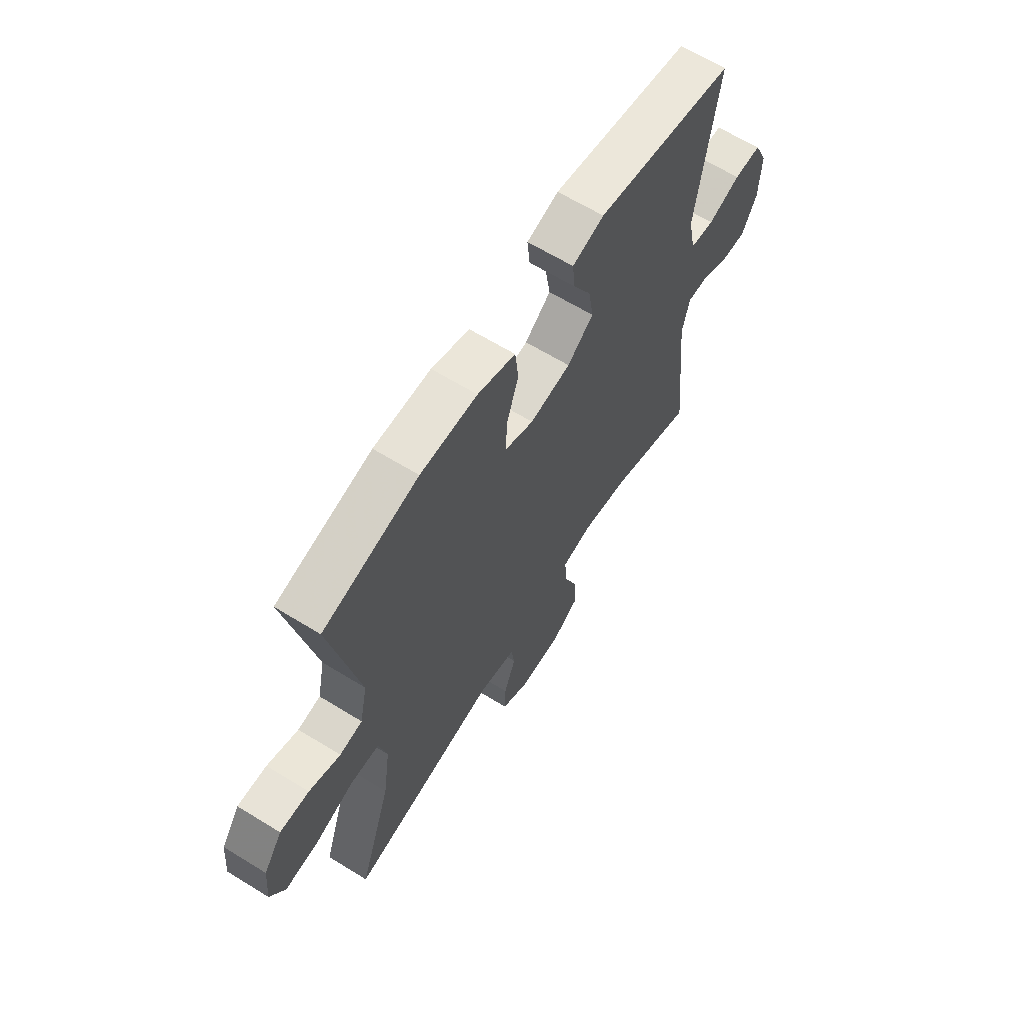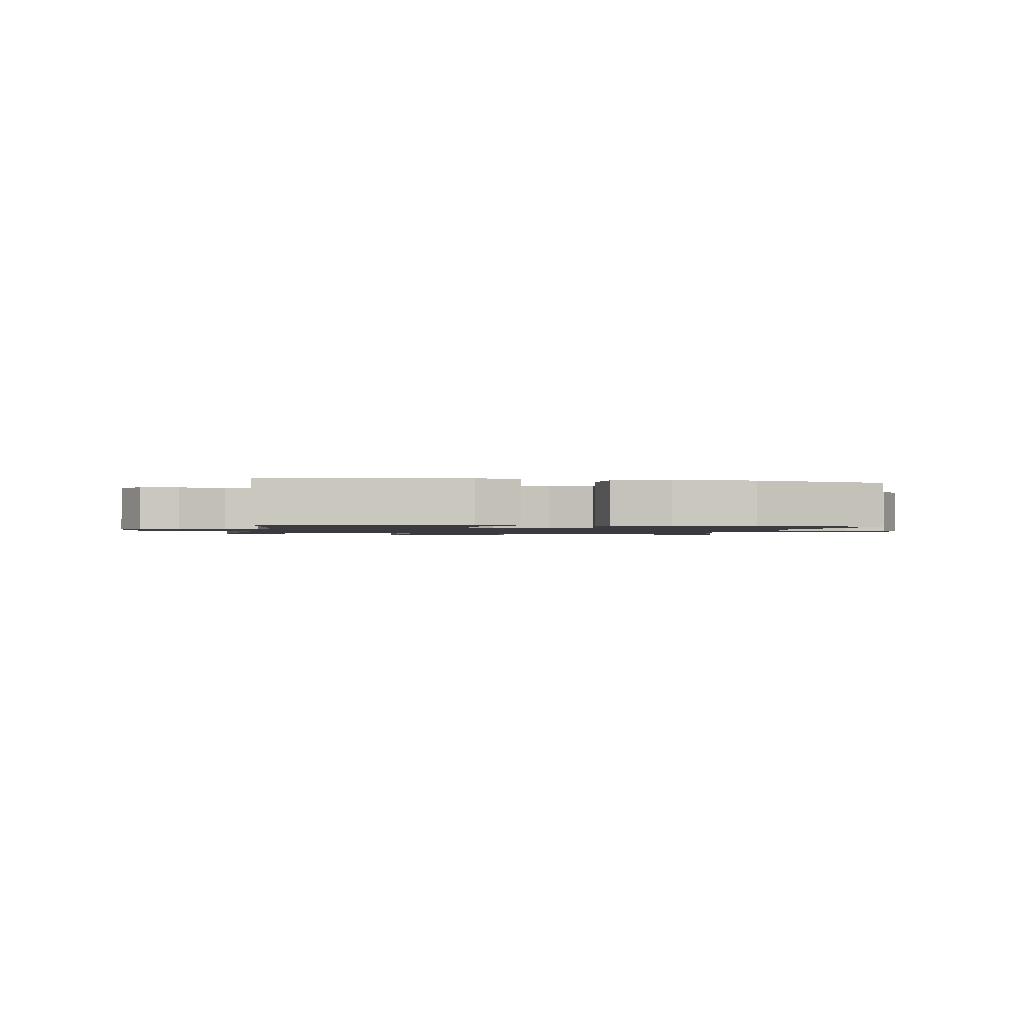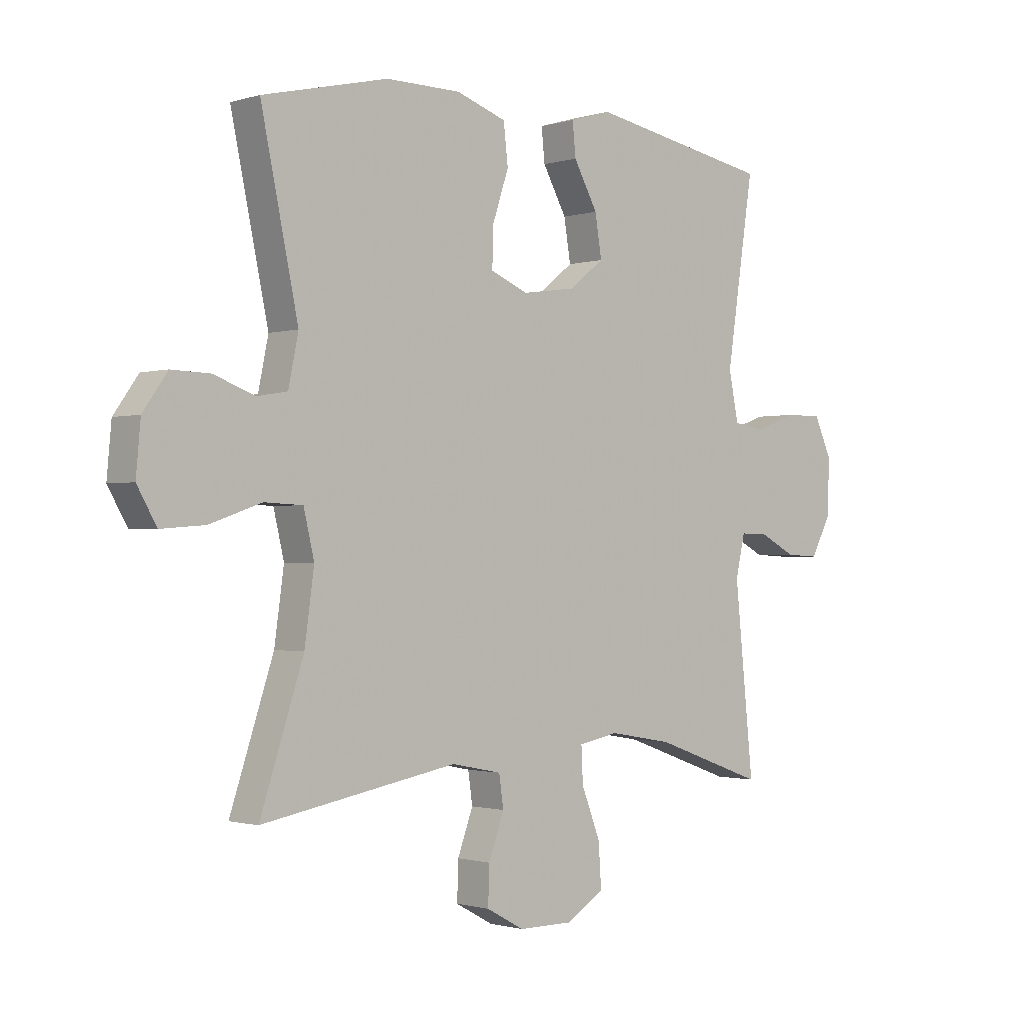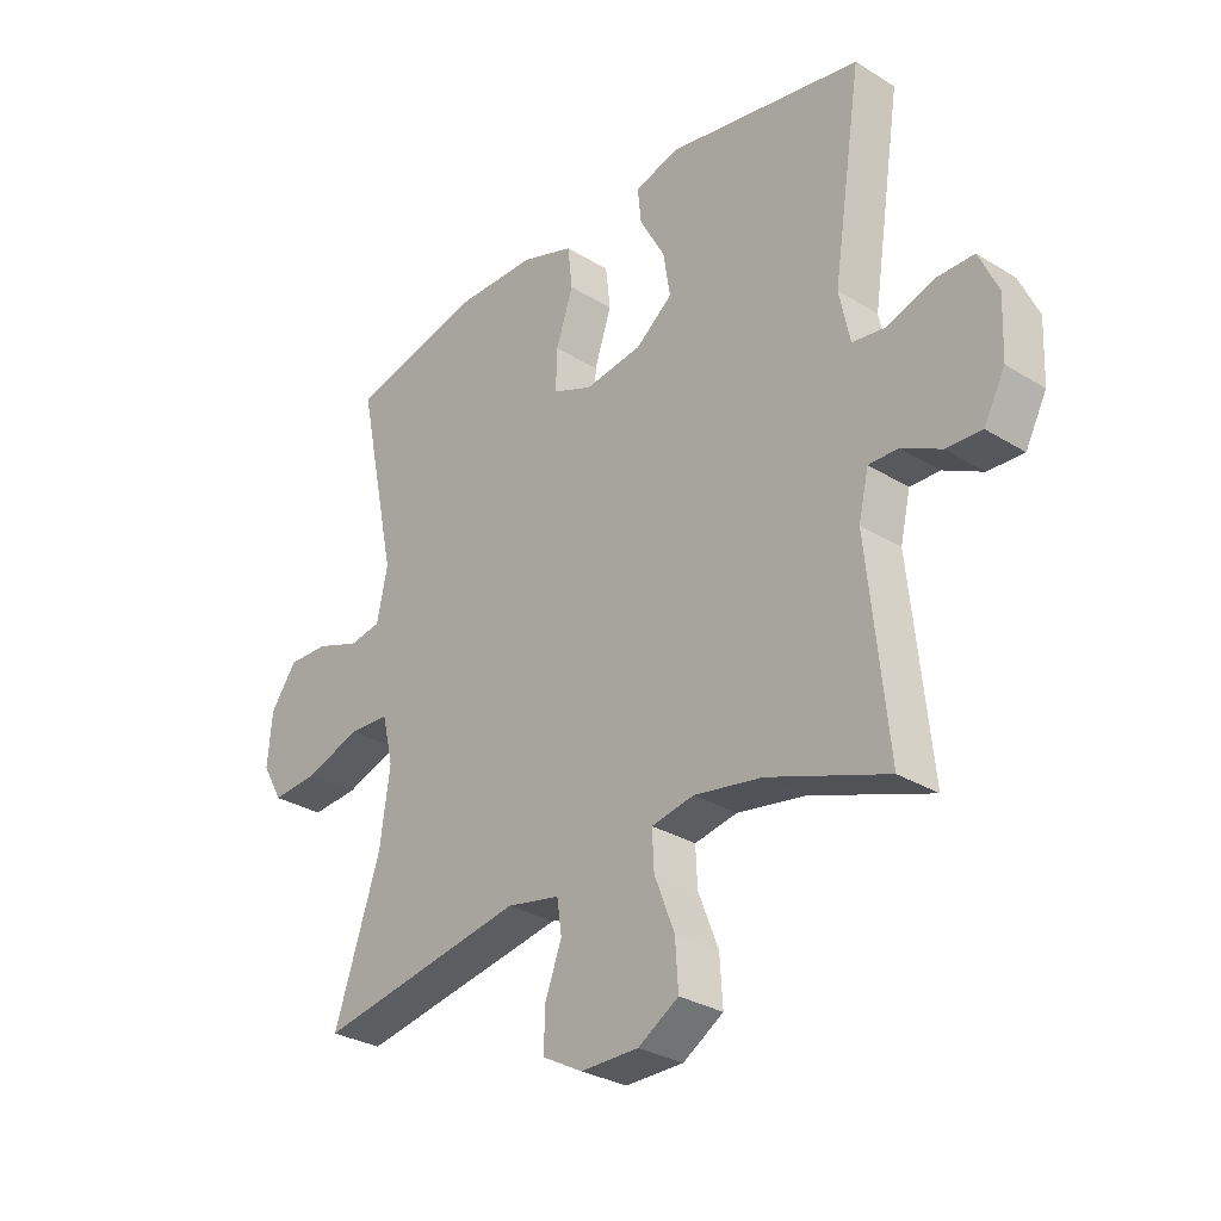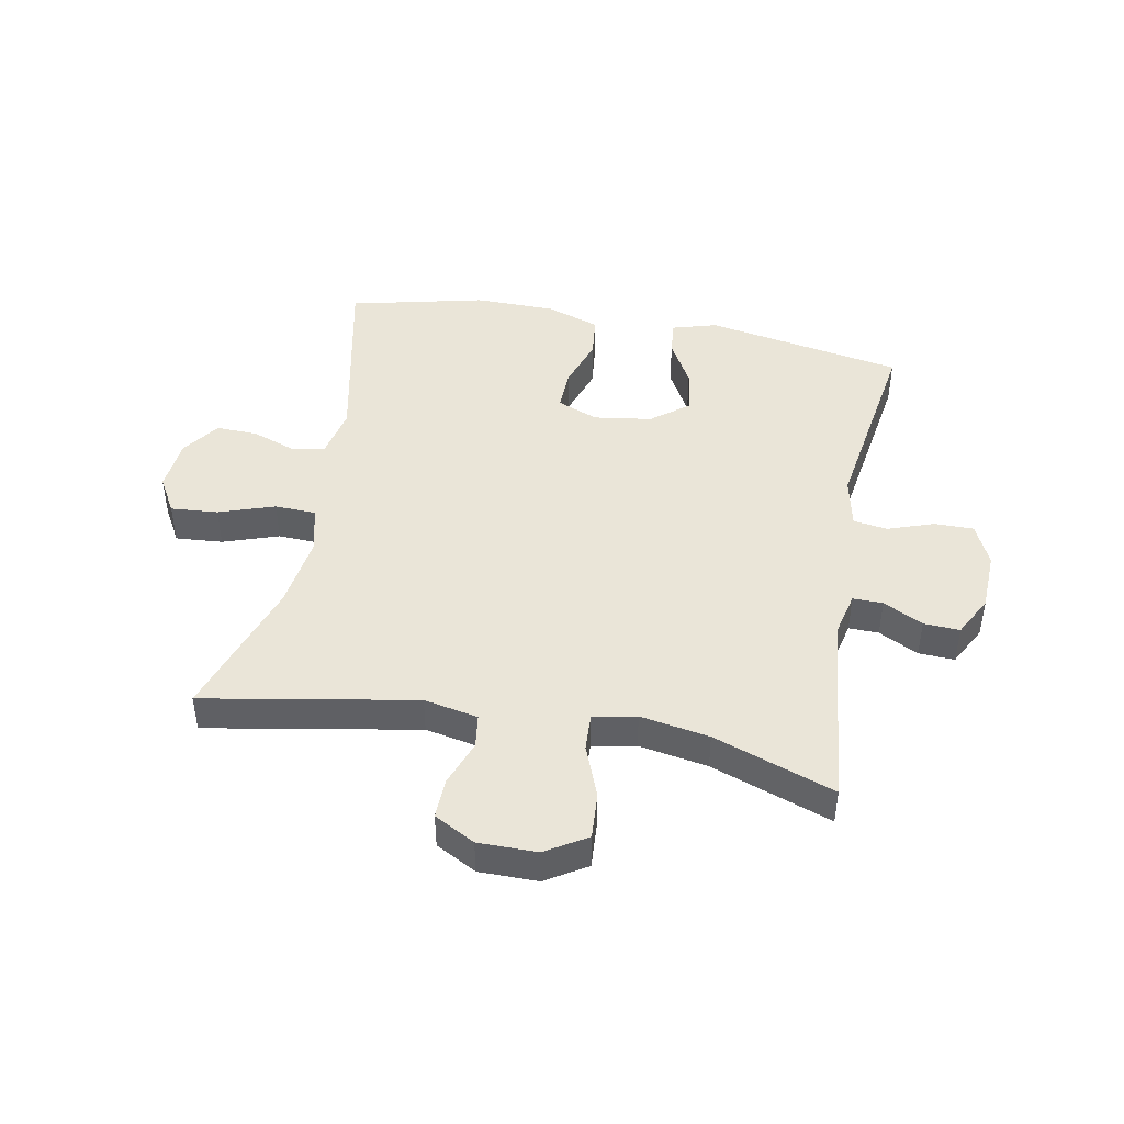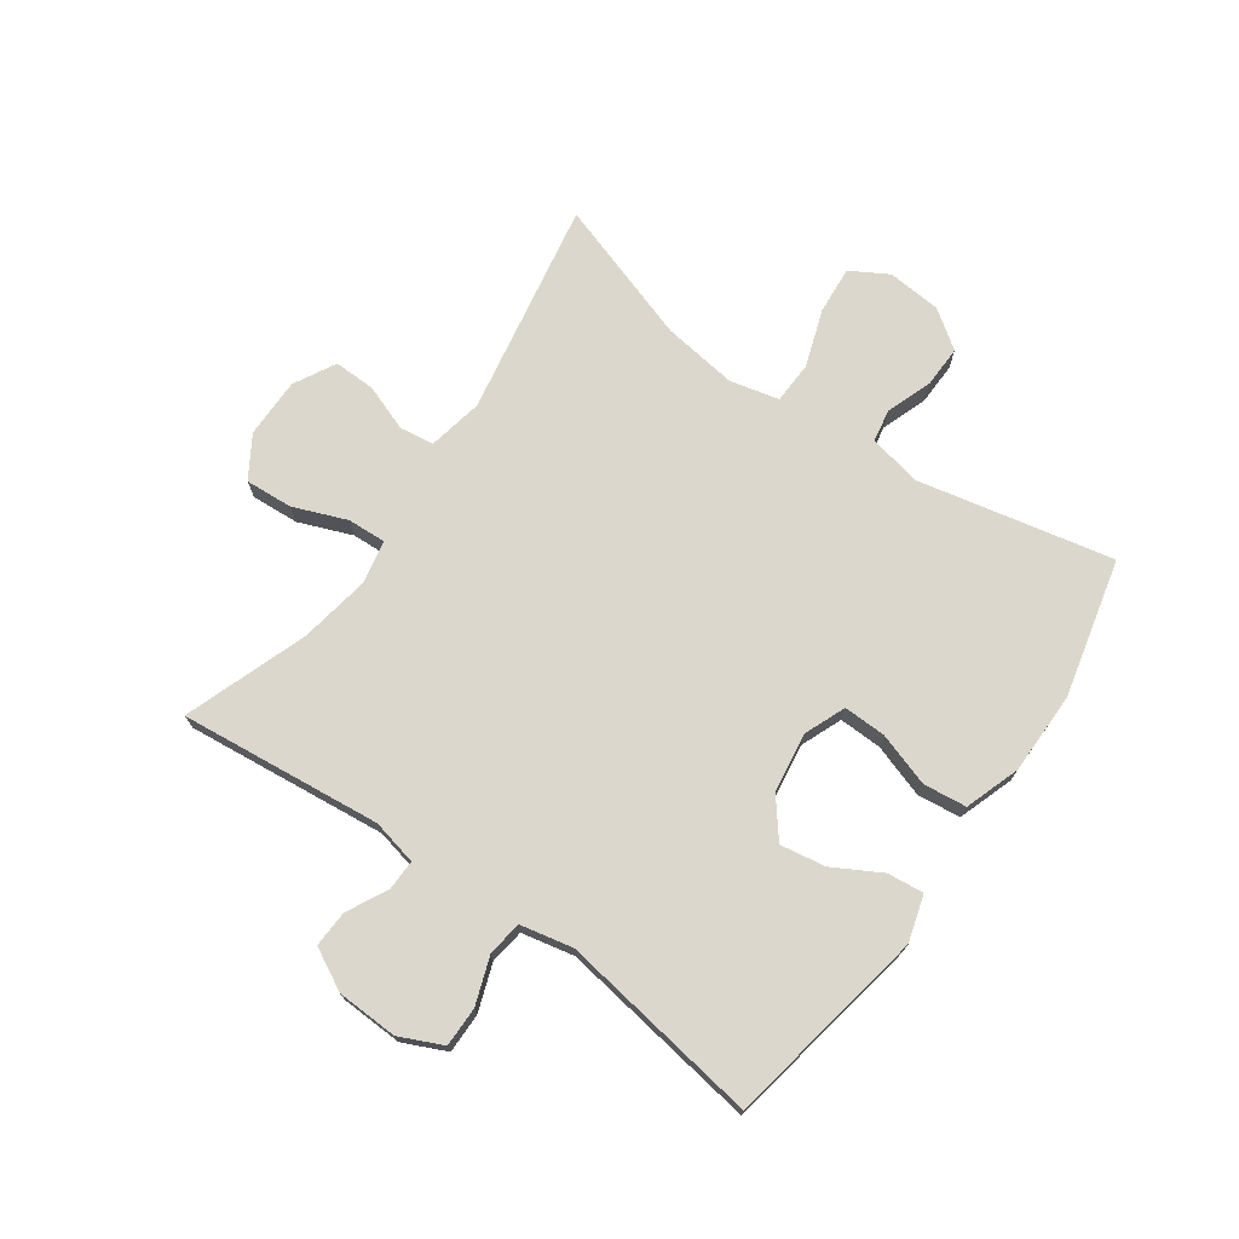
<metadata>
{"format":"obj","ext":"obj","renderer":"f3d","projection":"perspective","resolution":1024,"background":"white","views":[{"elev":64.0,"azim":121.9,"up":"+Z"},{"elev":-1.4,"azim":-10.2,"up":"+Y"},{"elev":-1.1,"azim":137.7,"up":"+Z"},{"elev":-30.2,"azim":-131.8,"up":"+Z"},{"elev":44.9,"azim":-169.3,"up":"+Y"},{"elev":72.8,"azim":-54.9,"up":"+Y"}]}
</metadata>
<code>
v -0.5 0.07 0.5
v -0.169 0.07 0.561
v -0.094 0.07 0.539
v -0.1 0.07 0.48
v -0.143 0.07 0.402
v -0.155 0.07 0.328
v -0.093 0.07 0.279
v 0.004 0.07 0.265
v 0.072 0.07 0.293
v 0.07 0.07 0.363
v 0.041 0.07 0.45
v 0.049 0.07 0.521
v 0.139 0.07 0.552
v 0.274 0.07 0.553
v 0.5 0.07 0.5
v 0.433 0.07 0.182
v 0.451 0.07 0.095
v 0.505 0.07 0.086
v 0.579 0.07 0.113
v 0.648 0.07 0.115
v 0.692 0.07 0.053
v 0.7 0.07 -0.036
v 0.665 0.07 -0.097
v 0.586 0.07 -0.091
v 0.493 0.07 -0.059
v 0.424 0.07 -0.062
v 0.405 0.07 -0.142
v 0.422 0.07 -0.265
v 0.5 0.07 -0.5
v 0.148 0.07 -0.437
v 0.058 0.07 -0.455
v 0.05 0.07 -0.511
v 0.078 0.07 -0.587
v 0.08 0.07 -0.655
v 0.012 0.07 -0.692
v -0.086 0.07 -0.692
v -0.154 0.07 -0.65
v -0.149 0.07 -0.572
v -0.115 0.07 -0.485
v -0.112 0.07 -0.422
v -0.184 0.07 -0.408
v -0.299 0.07 -0.428
v -0.5 0.07 -0.5
v -0.466 0.07 -0.169
v -0.483 0.07 -0.095
v -0.533 0.07 -0.096
v -0.599 0.07 -0.13
v -0.659 0.07 -0.133
v -0.695 0.07 -0.065
v -0.699 0.07 0.035
v -0.667 0.07 0.105
v -0.602 0.07 0.105
v -0.525 0.07 0.078
v -0.468 0.07 0.086
v -0.45 0.07 0.172
v -0.5 0 0.5
v -0.169 0 0.561
v -0.094 0 0.539
v -0.1 0 0.48
v -0.143 0 0.402
v -0.155 0 0.328
v -0.093 0 0.279
v 0.004 0 0.265
v 0.072 0 0.293
v 0.07 0 0.363
v 0.041 0 0.45
v 0.049 0 0.521
v 0.139 0 0.552
v 0.274 0 0.553
v 0.5 0 0.5
v 0.433 0 0.182
v 0.451 0 0.095
v 0.505 0 0.086
v 0.579 0 0.113
v 0.648 0 0.115
v 0.692 0 0.053
v 0.7 0 -0.036
v 0.665 0 -0.097
v 0.586 0 -0.091
v 0.493 0 -0.059
v 0.424 0 -0.062
v 0.405 0 -0.142
v 0.422 0 -0.265
v 0.5 0 -0.5
v 0.148 0 -0.437
v 0.058 0 -0.455
v 0.05 0 -0.511
v 0.078 0 -0.587
v 0.08 0 -0.655
v 0.012 0 -0.692
v -0.086 0 -0.692
v -0.154 0 -0.65
v -0.149 0 -0.572
v -0.115 0 -0.485
v -0.112 0 -0.422
v -0.184 0 -0.408
v -0.299 0 -0.428
v -0.5 0 -0.5
v -0.466 0 -0.169
v -0.483 0 -0.095
v -0.533 0 -0.096
v -0.599 0 -0.13
v -0.659 0 -0.133
v -0.695 0 -0.065
v -0.699 0 0.035
v -0.667 0 0.105
v -0.602 0 0.105
v -0.525 0 0.078
v -0.468 0 0.086
v -0.45 0 0.172
f 50 51 52 53
f 50 53 54
f 49 50 54
f 46 47 48 49
f 45 46 49 54
f 44 45 54 55
f 42 43 44
f 41 42 44 55
f 36 37 38 39
f 36 39 40
f 35 36 40
f 32 33 34 35
f 31 32 35 40
f 30 31 40 41
f 28 29 30
f 27 28 30 41
f 22 23 24 25
f 22 25 26
f 21 22 26
f 18 19 20 21
f 17 18 21 26
f 16 17 26 27
f 14 15 16
f 10 11 12 13
f 9 10 13 14
f 2 3 4 5
f 2 5 6
f 1 2 6
f 55 1 6 7
f 9 14 16 27
f 8 9 27 41
f 7 8 41 55
f 108 107 106 105
f 109 108 105
f 109 105 104
f 104 103 102 101
f 109 104 101 100
f 110 109 100 99
f 99 98 97
f 110 99 97 96
f 94 93 92 91
f 95 94 91
f 95 91 90
f 90 89 88 87
f 95 90 87 86
f 96 95 86 85
f 85 84 83
f 96 85 83 82
f 80 79 78 77
f 81 80 77
f 81 77 76
f 76 75 74 73
f 81 76 73 72
f 82 81 72 71
f 71 70 69
f 68 67 66 65
f 69 68 65 64
f 60 59 58 57
f 61 60 57
f 61 57 56
f 62 61 56 110
f 82 71 69 64
f 96 82 64 63
f 110 96 63 62
f 1 56 57 2
f 2 57 58 3
f 3 58 59 4
f 4 59 60 5
f 5 60 61 6
f 6 61 62 7
f 7 62 63 8
f 8 63 64 9
f 9 64 65 10
f 10 65 66 11
f 11 66 67 12
f 12 67 68 13
f 13 68 69 14
f 14 69 70 15
f 15 70 71 16
f 16 71 72 17
f 17 72 73 18
f 18 73 74 19
f 19 74 75 20
f 20 75 76 21
f 21 76 77 22
f 22 77 78 23
f 23 78 79 24
f 24 79 80 25
f 25 80 81 26
f 26 81 82 27
f 27 82 83 28
f 28 83 84 29
f 29 84 85 30
f 30 85 86 31
f 31 86 87 32
f 32 87 88 33
f 33 88 89 34
f 34 89 90 35
f 35 90 91 36
f 36 91 92 37
f 37 92 93 38
f 38 93 94 39
f 39 94 95 40
f 40 95 96 41
f 41 96 97 42
f 42 97 98 43
f 43 98 99 44
f 44 99 100 45
f 45 100 101 46
f 46 101 102 47
f 47 102 103 48
f 48 103 104 49
f 49 104 105 50
f 50 105 106 51
f 51 106 107 52
f 52 107 108 53
f 53 108 109 54
f 54 109 110 55
f 55 110 56 1

</code>
